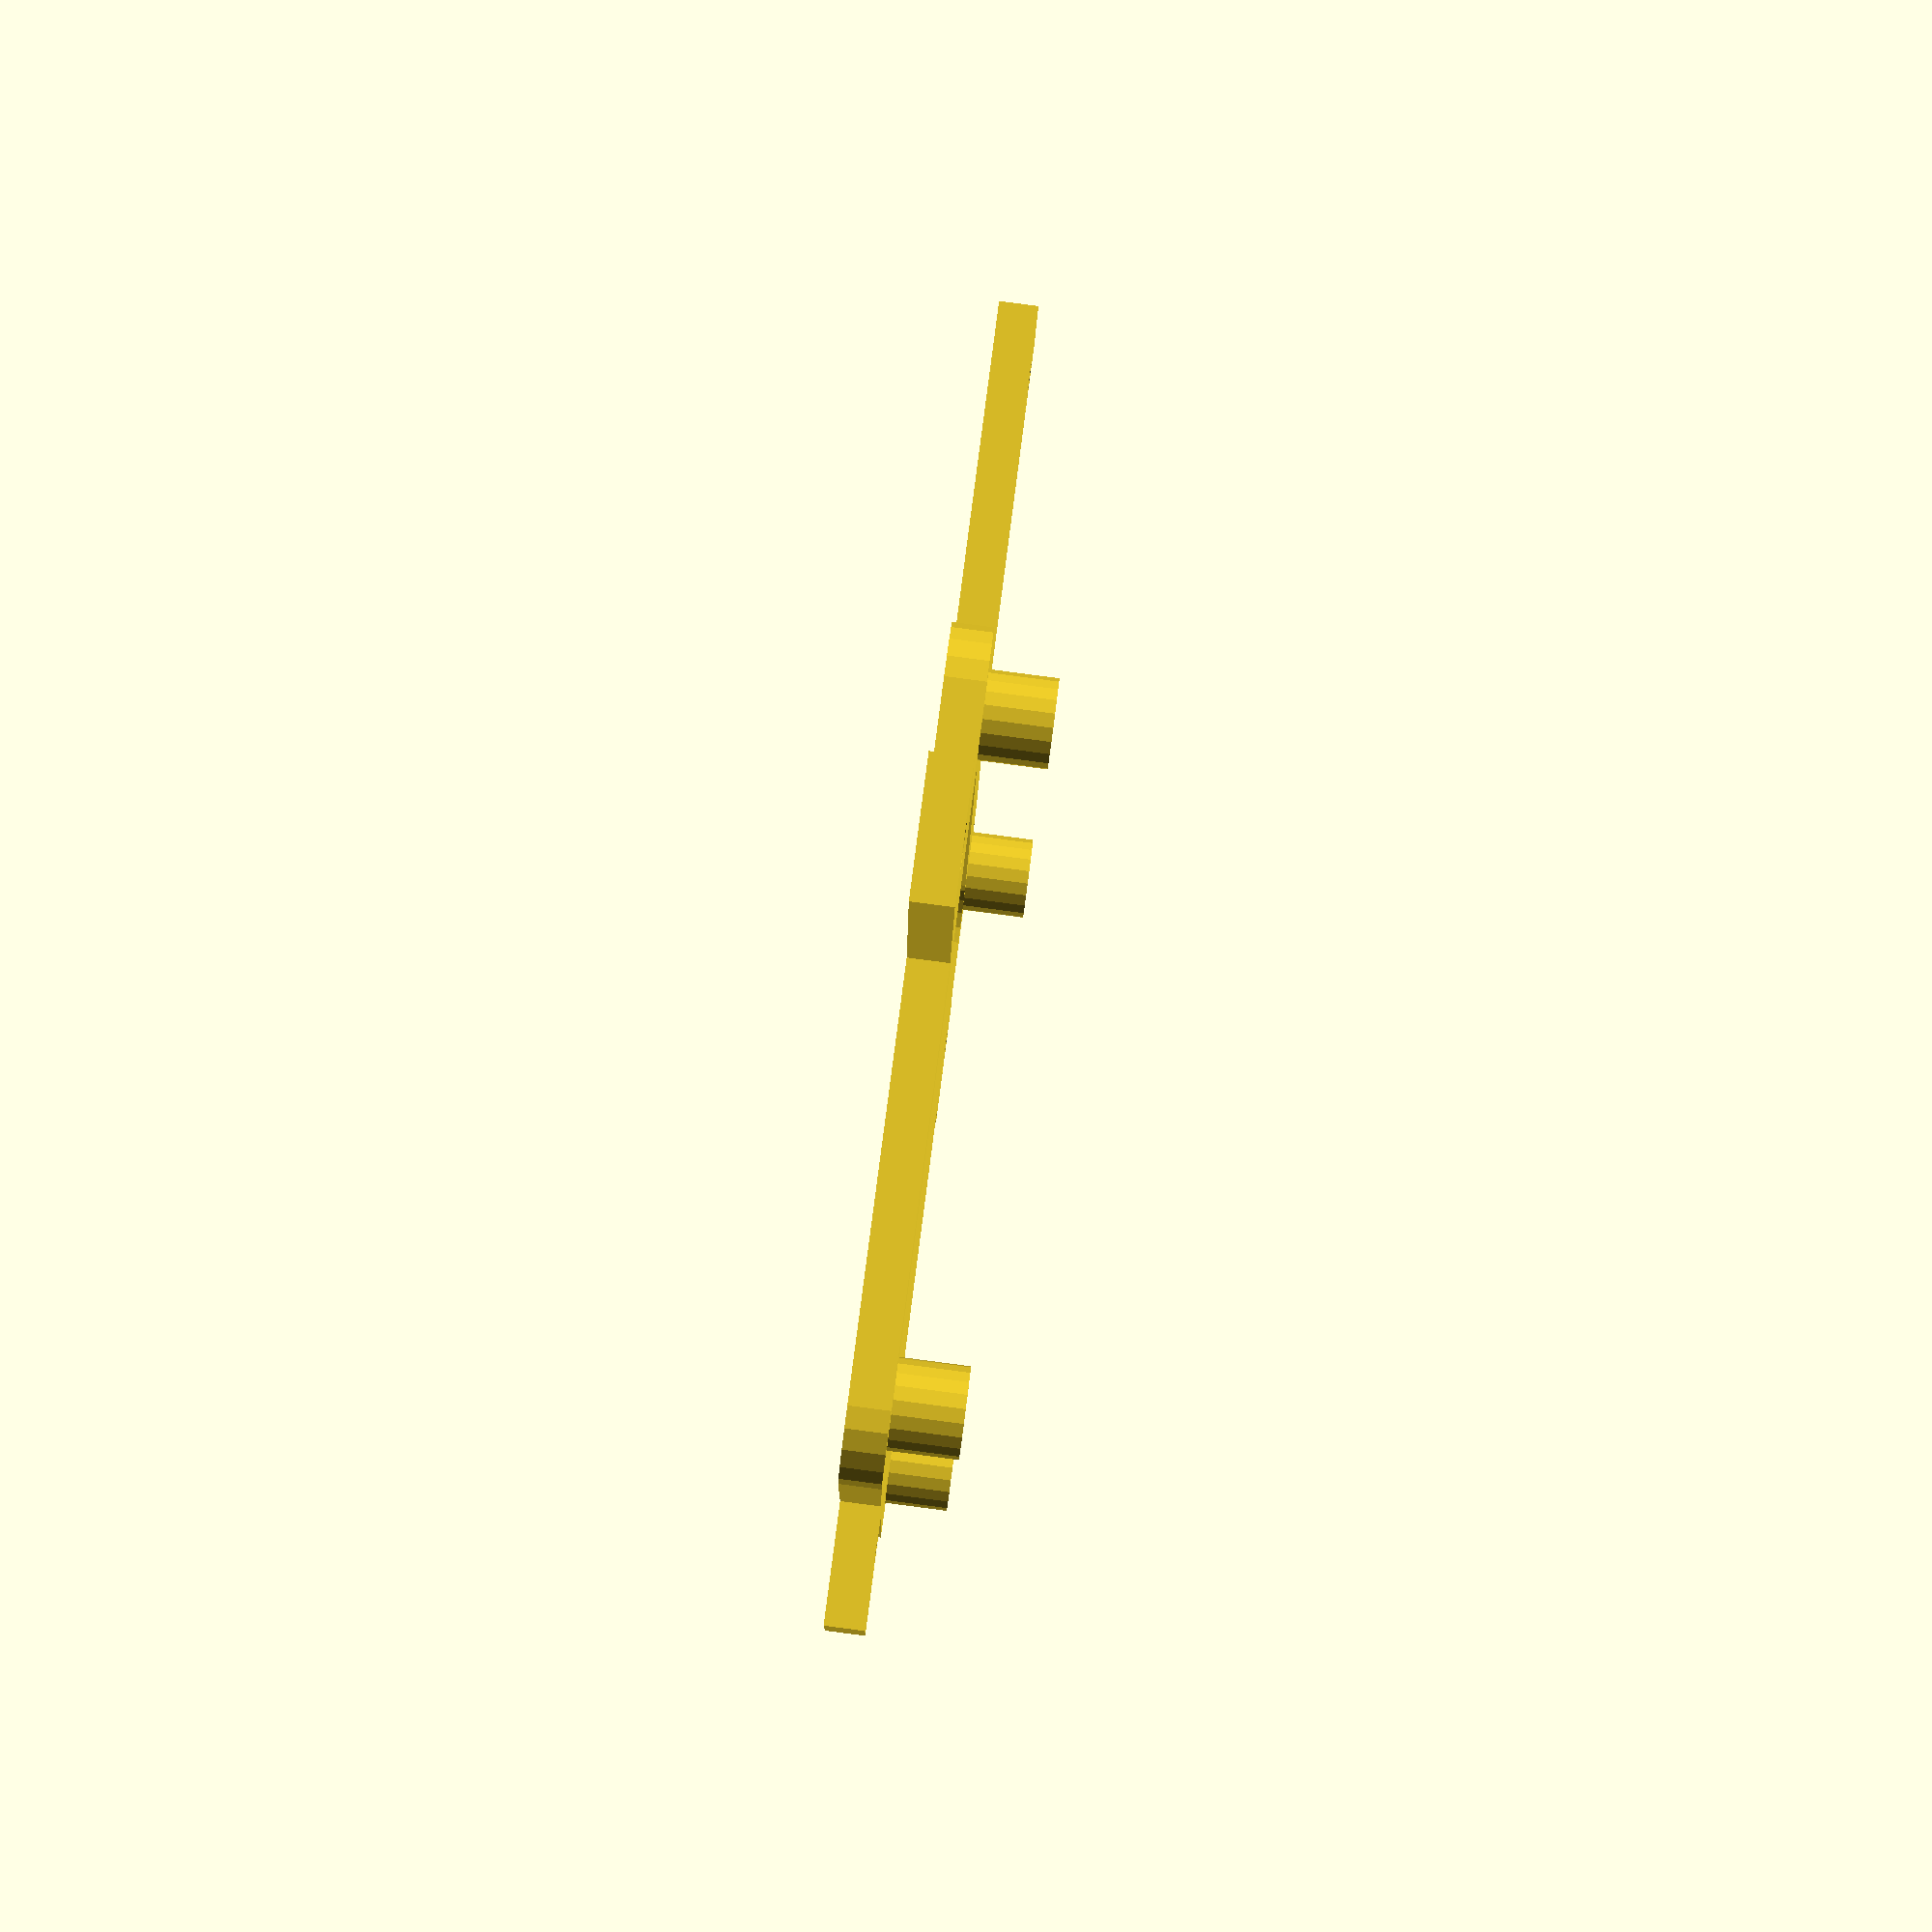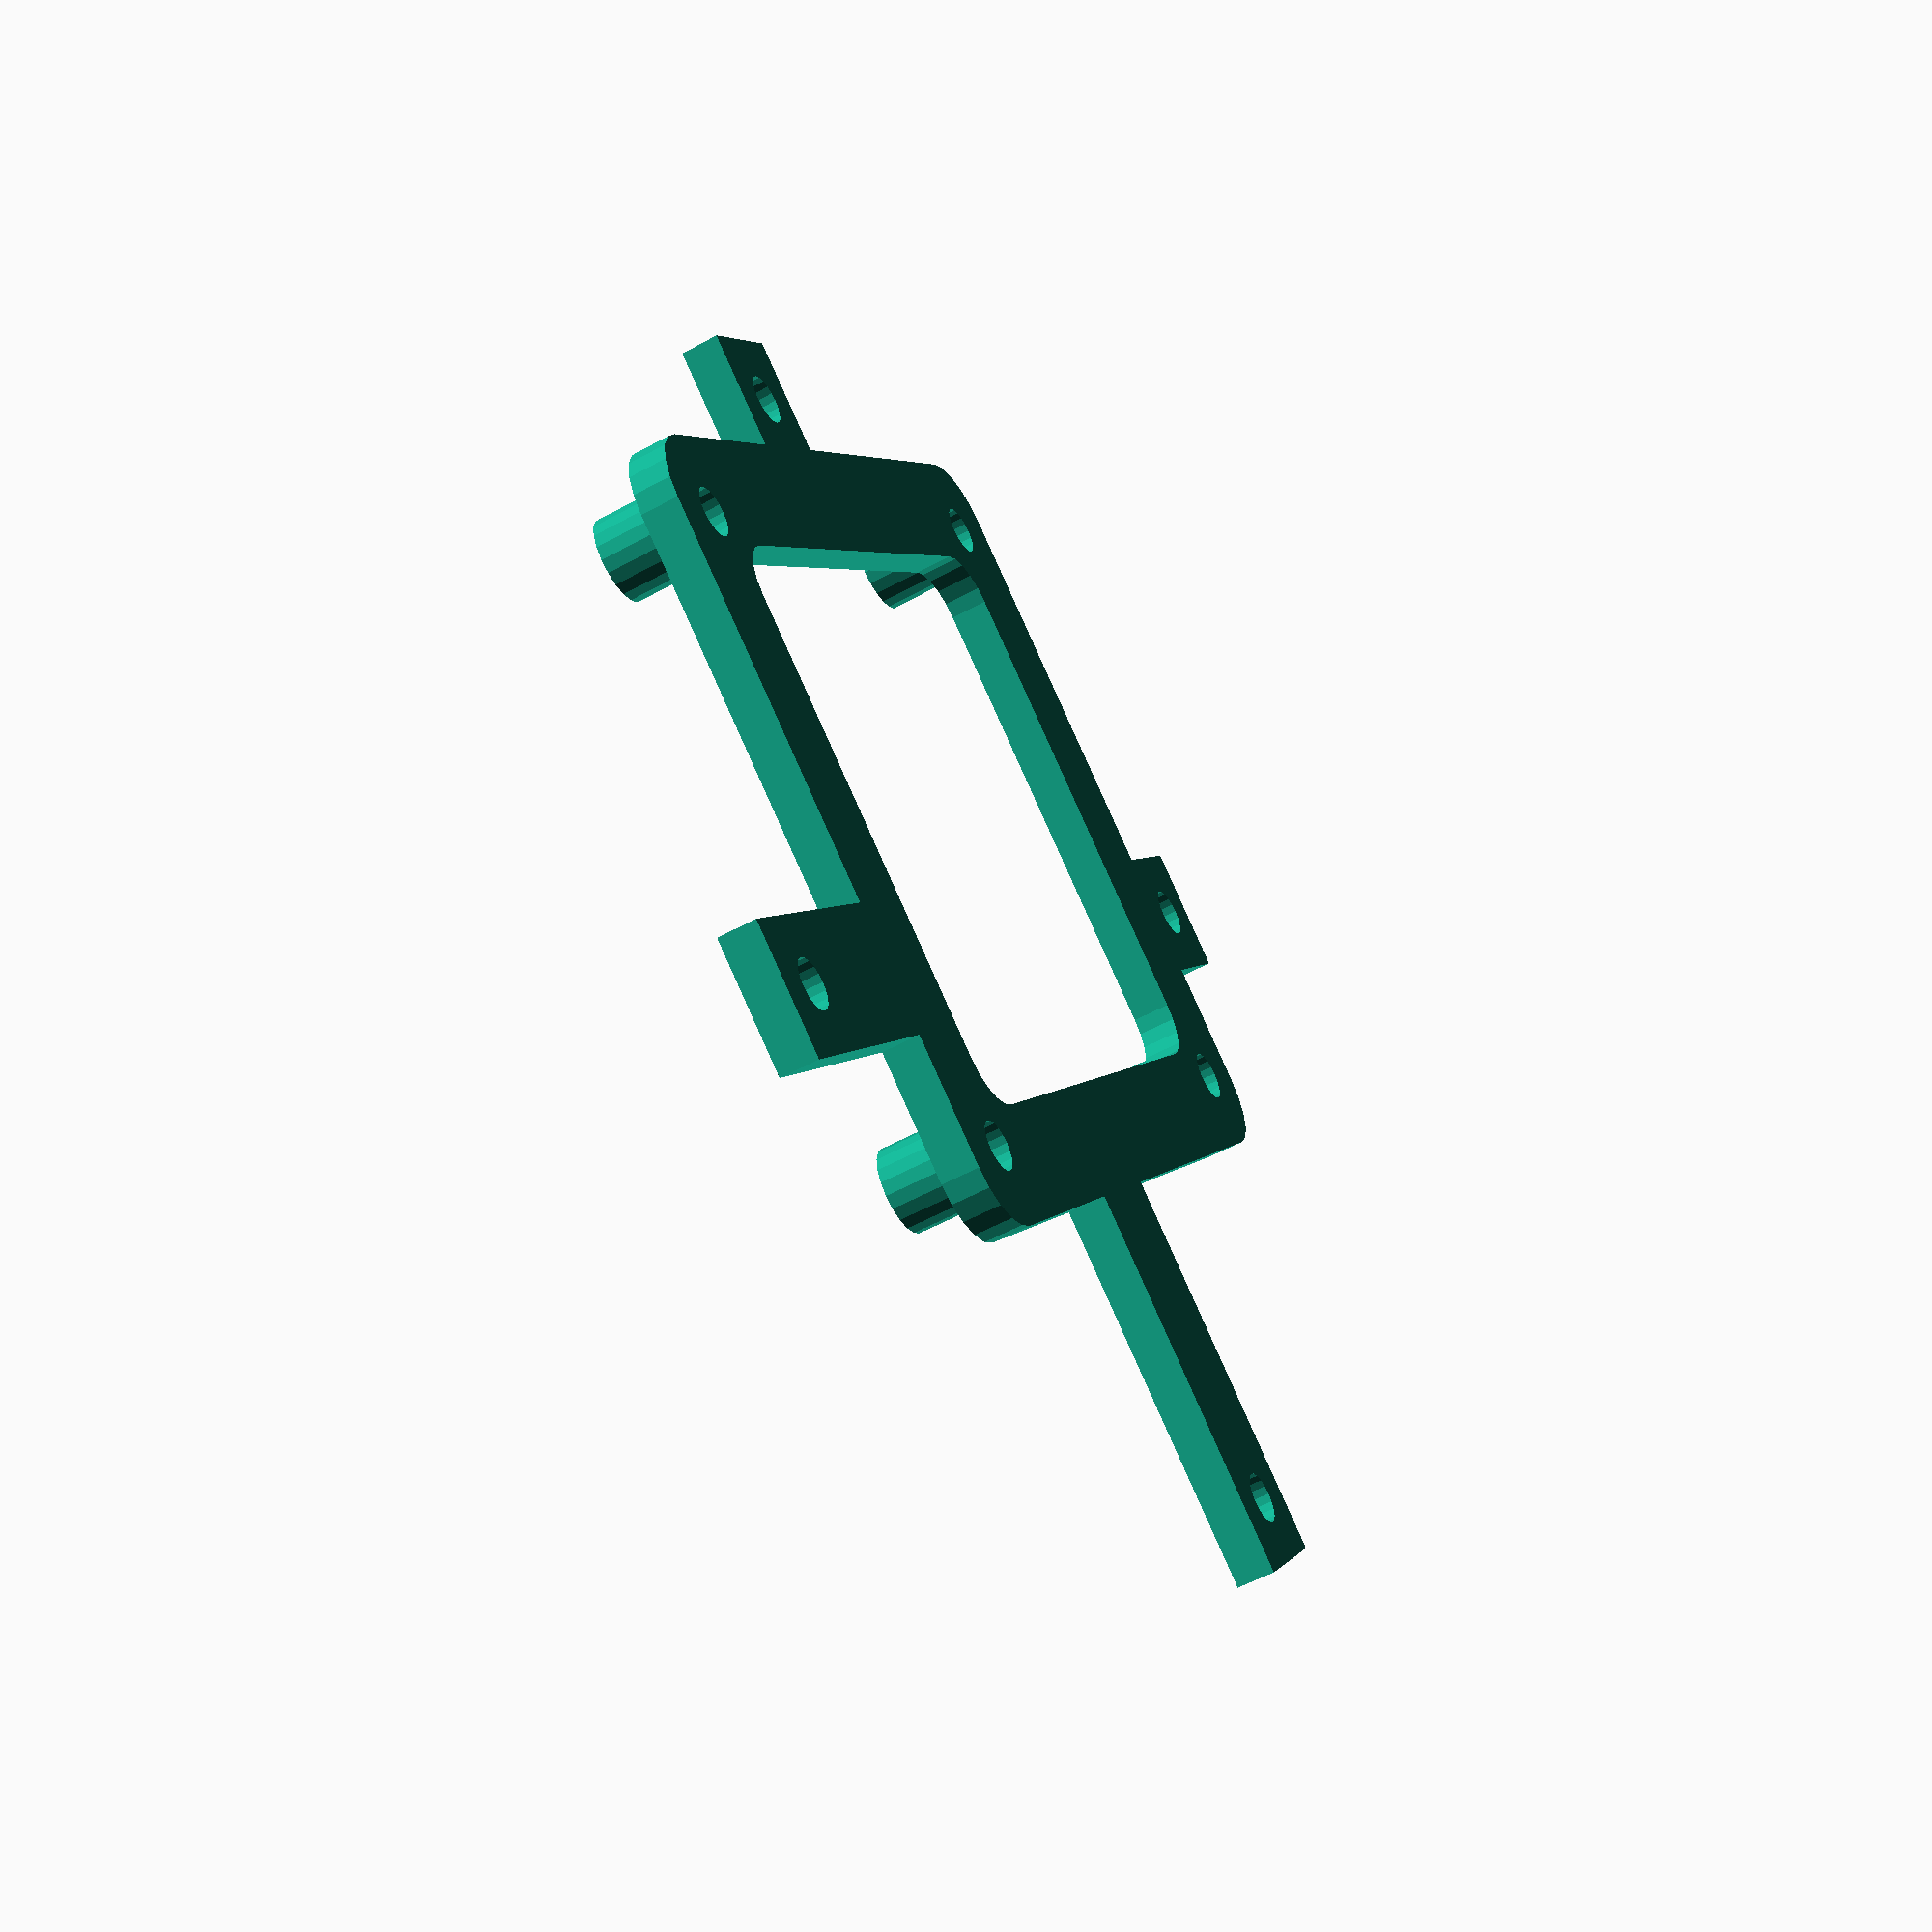
<openscad>

boxPostsDistance = 90;

raspberrypiHoleX = 58;
raspberrypiHoleY = 49;

raspberrypiStandOffHeight = 5;

standOffBoardHeight = 3;

innerCornerRadius = 4;
outerCornerRadius = 10;

outerOffset = 6;

/*piOffsetX = 7;*/
/*piOffsetY = 10;*/
piOffsetX = boxPostsDistance/2 - raspberrypiHoleX/2 - 10;
piOffsetY = boxPostsDistance/2 - raspberrypiHoleY/2 - 10;

linear_extrude( standOffBoardHeight )
difference() {


  union() {
    /* support board wings */
    for( a = [0,1] ) {
      rotate([0,0,a*90])
      square( [ boxPostsDistance + 10 , 10 ], center = true );
    }

    hull() {
      for( a = [-1,1] ) {
        for( b = [-1,1] ) {
          translate([piOffsetX, -piOffsetY, 0])
          translate( [ a * -raspberrypiHoleX/2 + a * -outerOffset, b * -raspberrypiHoleY/2 + b * -outerOffset, 0 ] )
          translate( [ a * outerCornerRadius/2, b * outerCornerRadius/2, 0 ] )
          circle( d = outerCornerRadius, center = true, $fn = 20 );
        }
      }
    }

  }

  union() {

    /*support board wing holes */
    for( a = [0,1] ) {
      rotate([0,0,a*90]) {
        translate([ ( boxPostsDistance / 2 ), 0, 0 ])
        circle( d = 3.9, $fn = 20 );
        translate([ ( - boxPostsDistance / 2 ), 0, 0 ])
        circle( d = 3.9, $fn = 20 );
      }
    }

    /* lower board holes */
    for( a = [-1,1] ) {
      for( b = [-1,1] ) {
        translate([piOffsetX, -piOffsetY, 0])
        translate([ a * raspberrypiHoleX/2 , b * raspberrypiHoleY/2 , 0 ])
        circle( d = 3.9, $fn = 20 );
      }
    }

    /* central support board */
    hull() {
      for( a = [-1,1] ) {
        for( b = [-1,1] ) {
          translate([piOffsetX, -piOffsetY, 0])
          translate( [ ( a * ( raspberrypiHoleX/2 - innerCornerRadius-2.5 ) ), ( b * ( raspberrypiHoleY/2 - innerCornerRadius-2.5 ) ), 0 ] )
          circle( r = innerCornerRadius, center = true, $fn = 20 );
        }
      }
    }

  }

}

/* loop through inverse and direct positions for the stand offs */
for( a = [-1,1] ) {
  for( b = [-1,1] ) {

    /* position the stand offs */
    translate([piOffsetX, -piOffsetY, 0])
    translate([ a * raspberrypiHoleX/2 , b * raspberrypiHoleY/2 ,standOffBoardHeight ])
    linear_extrude( raspberrypiStandOffHeight )
    difference() {
      circle( d = 6.5, $fn = 20 );
      circle( d = 3.9, $fn = 20 );
    }

  }
}

</openscad>
<views>
elev=91.7 azim=278.2 roll=262.6 proj=p view=solid
elev=54.0 azim=233.8 roll=120.5 proj=p view=solid
</views>
